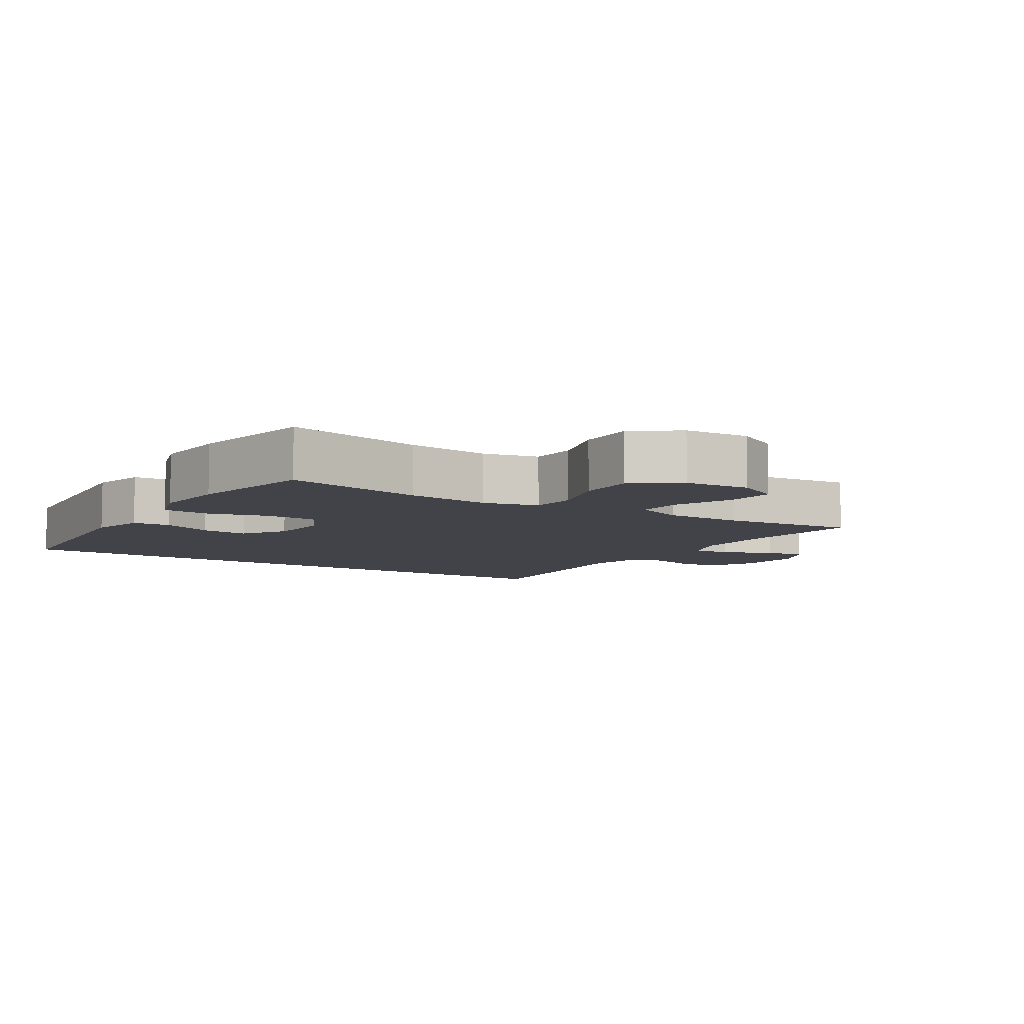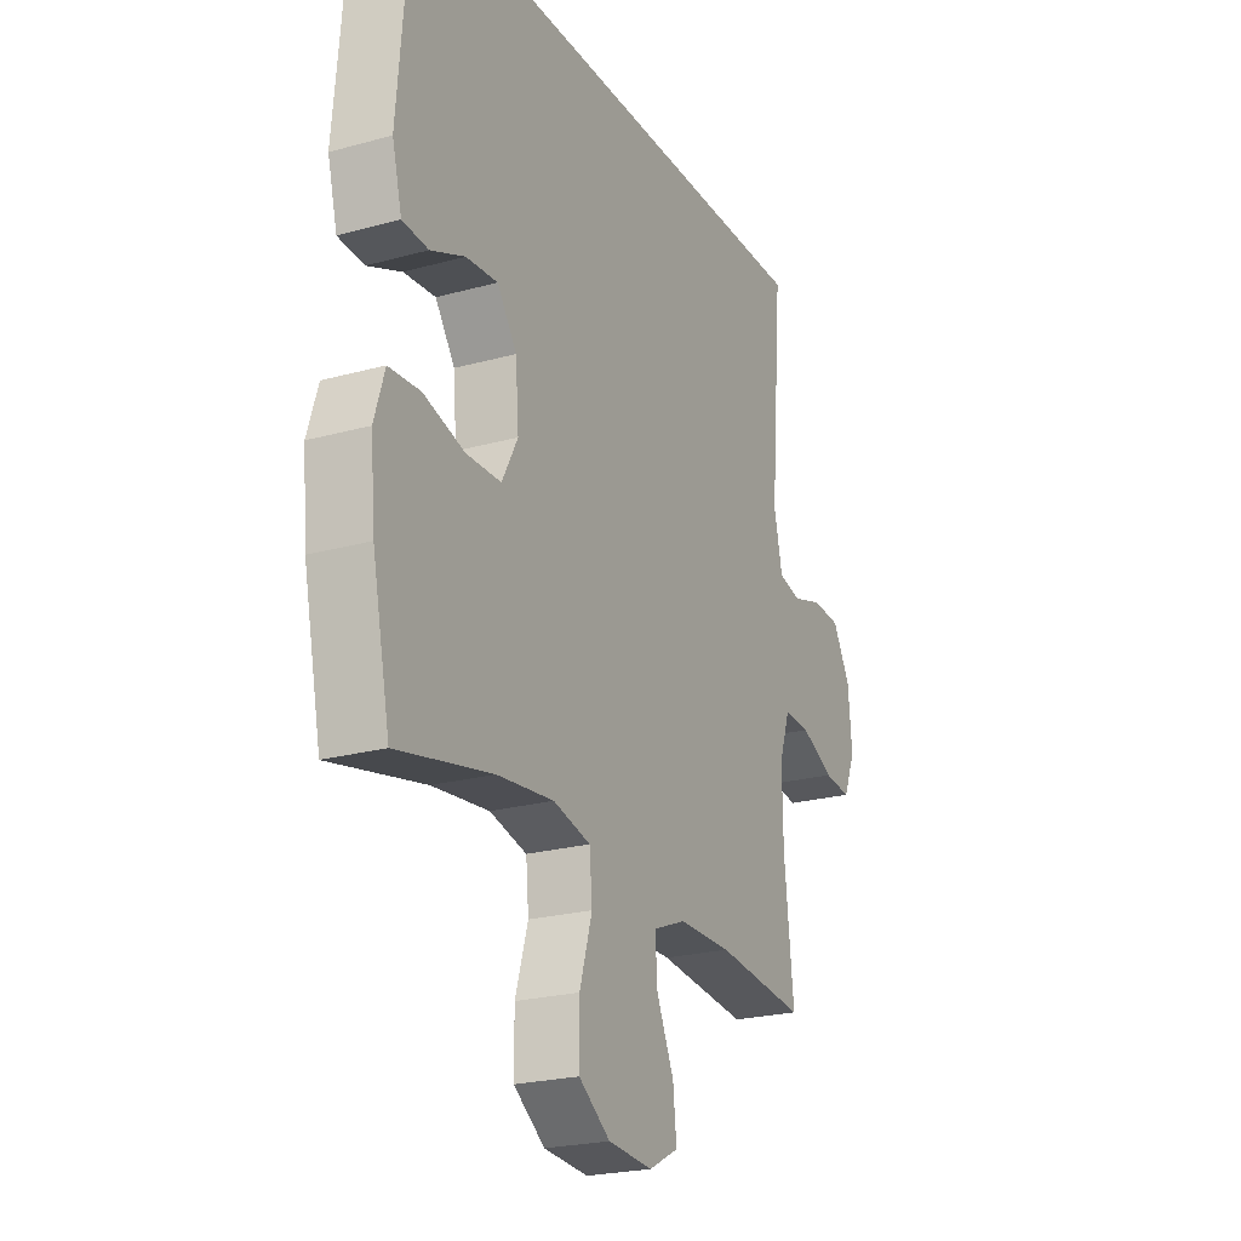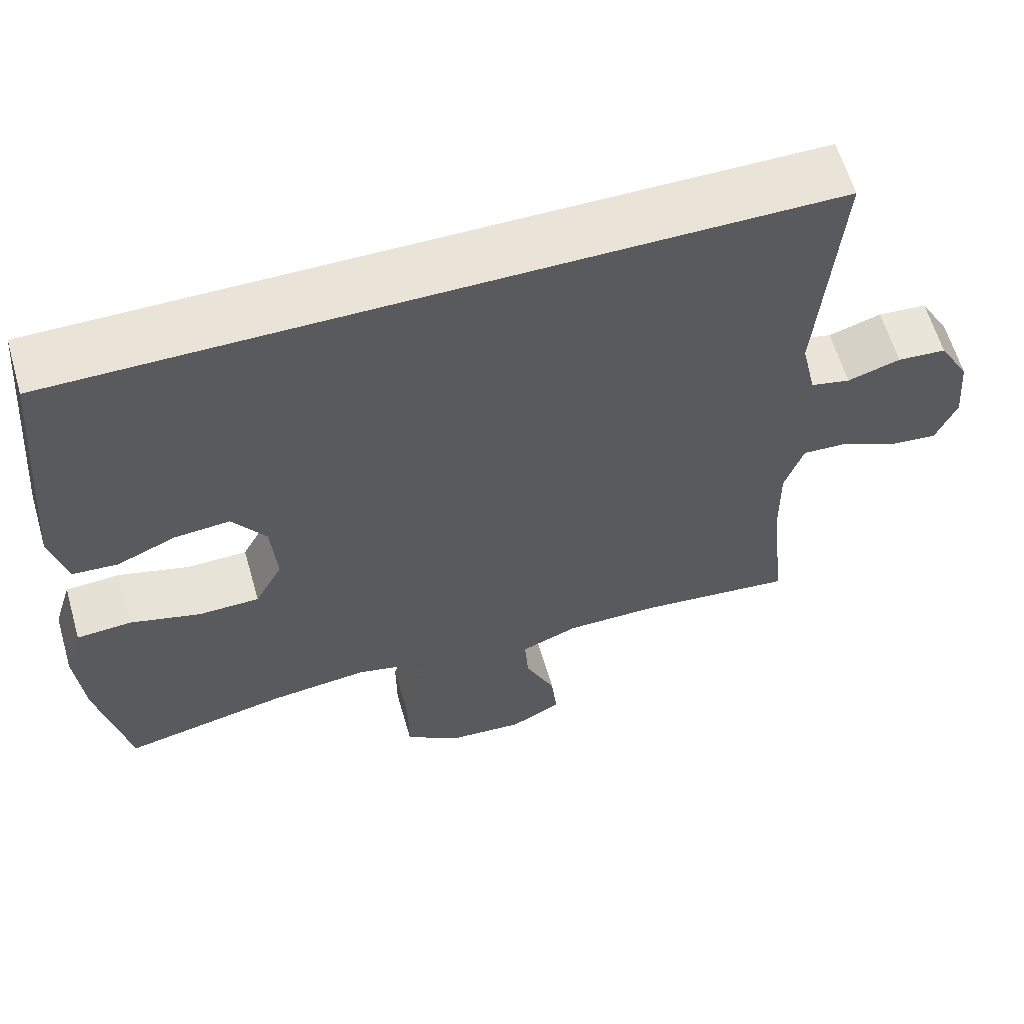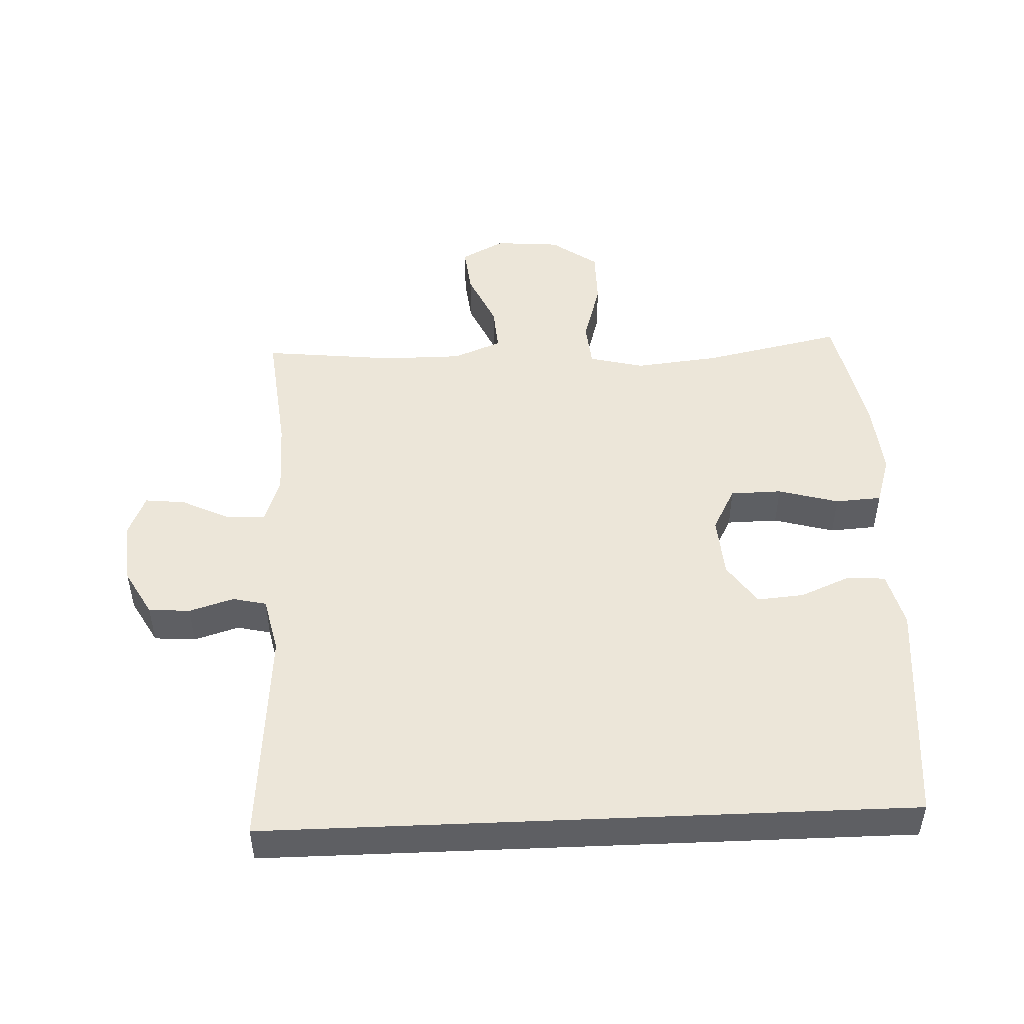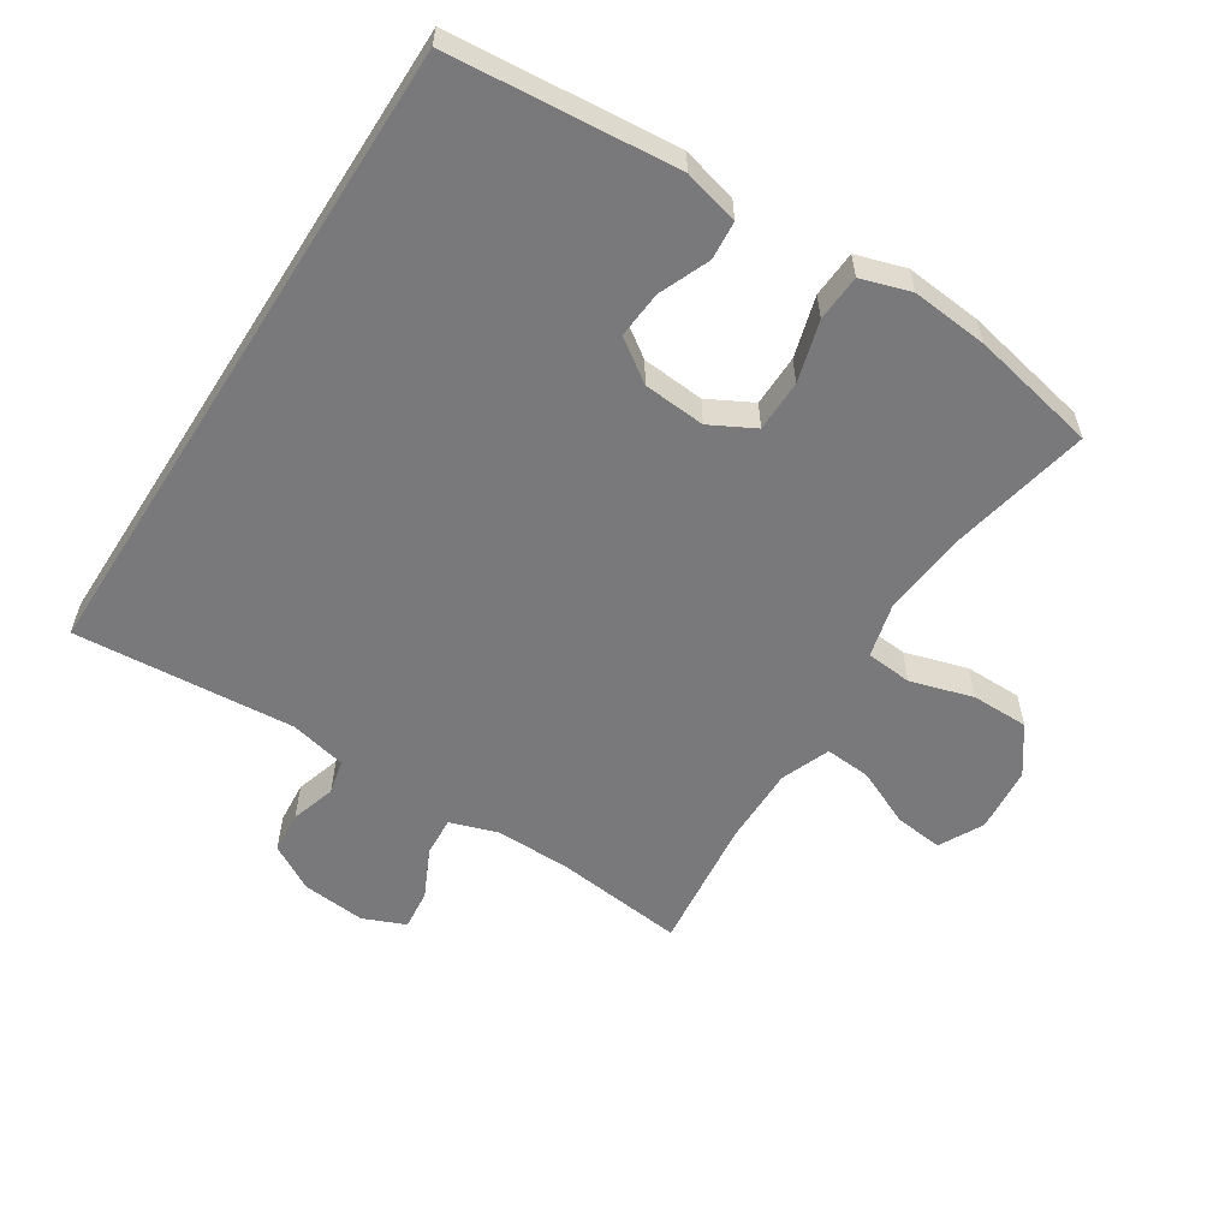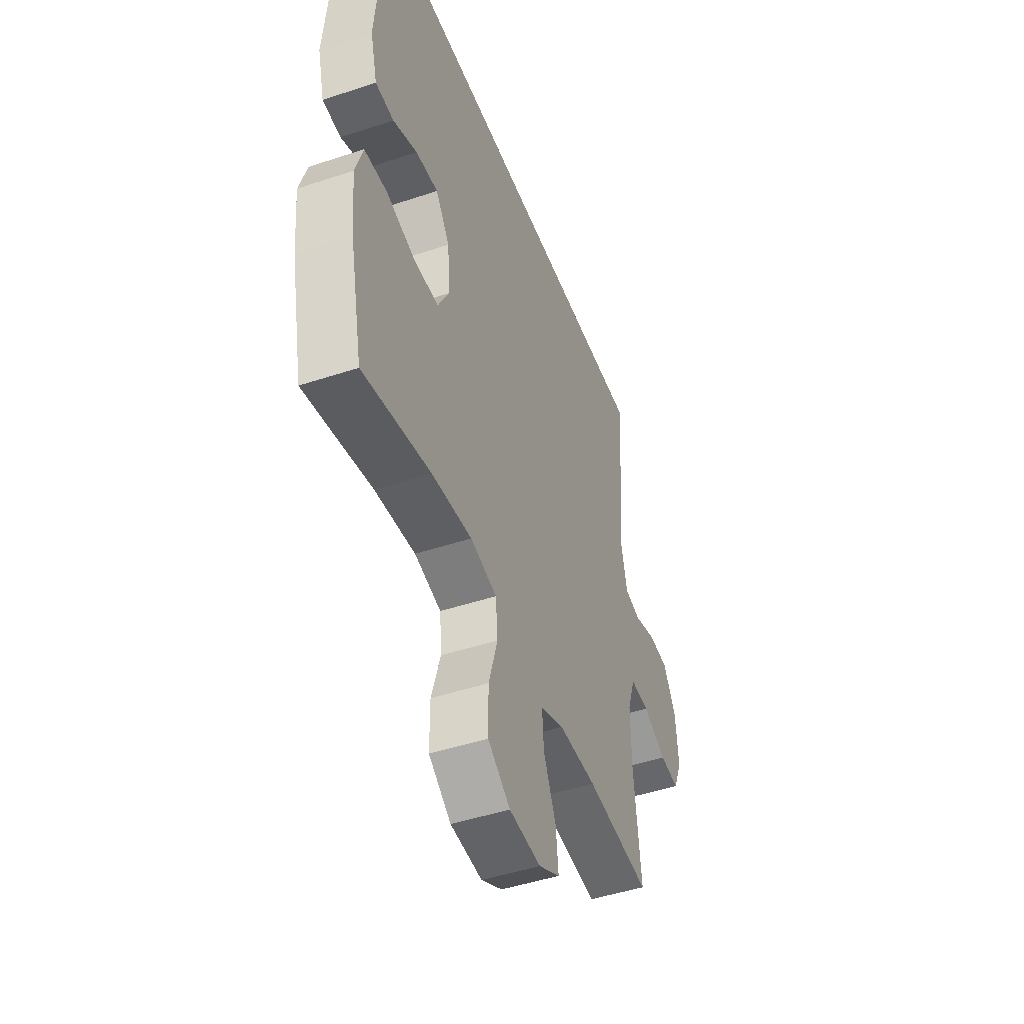
<metadata>
{"format":"obj","ext":"obj","renderer":"f3d","projection":"perspective","resolution":1024,"background":"white","views":[{"elev":-7.6,"azim":147.8,"up":"+Y"},{"elev":-23.0,"azim":115.2,"up":"+Z"},{"elev":61.2,"azim":163.9,"up":"+Z"},{"elev":48.9,"azim":-2.4,"up":"+Y"},{"elev":-57.9,"azim":57.5,"up":"+Y"},{"elev":-46.8,"azim":110.7,"up":"+Z"}]}
</metadata>
<code>
o path1384
v -0.443 0.0375 0.1945
v -0.4624 0.0375 0.1075
v -0.5148 0.0375 0.09532
v -0.5842 0.0375 0.1168
v -0.6486 0.0375 0.1119
v -0.6889 0.0375 0.04053
v -0.6977 0.0375 -0.05761
v -0.6704 0.0375 -0.123
v -0.6077 0.0375 -0.1164
v -0.5322 0.0375 -0.08017
v -0.4719 0.0375 -0.07697
v -0.4471 0.0375 -0.1504
v -0.4487 0.0375 -0.2679
v -0.4705 0.0375 -0.4666
v -0.2641 0.0375 -0.4446
v -0.1424 0.0375 -0.4447
v -0.06713 0.0375 -0.4748
v -0.0723 0.0375 -0.5453
v -0.112 0.0375 -0.6334
v -0.1202 0.0375 -0.7081
v -0.05261 0.0375 -0.7436
v 0.04889 0.0375 -0.7354
v 0.1209 0.0375 -0.6841
v 0.1212 0.0375 -0.5959
v 0.09254 0.0375 -0.4992
v 0.0989 0.0375 -0.4282
v 0.1845 0.0375 -0.407
v 0.3146 0.0375 -0.421
v 0.5314 0.0375 -0.4666
v 0.5722 0.0375 -0.2709
v 0.5829 0.0375 -0.1537
v 0.5591 0.0375 -0.07706
v 0.4871 0.0375 -0.07242
v 0.3931 0.0375 -0.09886
v 0.3135 0.0375 -0.09741
v 0.2771 0.0375 -0.02883
v 0.2847 0.0375 0.06729
v 0.3296 0.0375 0.1317
v 0.4022 0.0375 0.1256
v 0.4805 0.0375 0.09275
v 0.5397 0.0375 0.09718
v 0.5619 0.0375 0.1831
v 0.5314 0.0375 0.5351
v -0.4705 0.0375 0.5351
v -0.443 -0.0375 0.1945
v -0.4624 -0.0375 0.1075
v -0.5148 -0.0375 0.09532
v -0.5842 -0.0375 0.1168
v -0.6486 -0.0375 0.1119
v -0.6889 -0.0375 0.04053
v -0.6977 -0.0375 -0.05761
v -0.6704 -0.0375 -0.123
v -0.6077 -0.0375 -0.1164
v -0.5322 -0.0375 -0.08017
v -0.4719 -0.0375 -0.07697
v -0.4471 -0.0375 -0.1504
v -0.4487 -0.0375 -0.2679
v -0.4705 -0.0375 -0.4666
v -0.2641 -0.0375 -0.4446
v -0.1424 -0.0375 -0.4447
v -0.06713 -0.0375 -0.4748
v -0.0723 -0.0375 -0.5453
v -0.112 -0.0375 -0.6334
v -0.1202 -0.0375 -0.7081
v -0.05261 -0.0375 -0.7436
v 0.04889 -0.0375 -0.7354
v 0.1209 -0.0375 -0.6841
v 0.1212 -0.0375 -0.5959
v 0.09254 -0.0375 -0.4992
v 0.0989 -0.0375 -0.4282
v 0.1845 -0.0375 -0.407
v 0.3146 -0.0375 -0.421
v 0.5314 -0.0375 -0.4666
v 0.5722 -0.0375 -0.2709
v 0.5829 -0.0375 -0.1537
v 0.5591 -0.0375 -0.07706
v 0.4871 -0.0375 -0.07242
v 0.3931 -0.0375 -0.09886
v 0.3135 -0.0375 -0.09741
v 0.2771 -0.0375 -0.02883
v 0.2847 -0.0375 0.06729
v 0.3296 -0.0375 0.1317
v 0.4022 -0.0375 0.1256
v 0.4805 -0.0375 0.09275
v 0.5397 -0.0375 0.09718
v 0.5619 -0.0375 0.1831
v 0.5314 -0.0375 0.5351
v -0.4705 -0.0375 0.5351
v -0.1202 0.0375 -0.7081
v -0.1202 0.0375 -0.7081
v -0.05261 0.0375 -0.7436
v 0.04889 0.0375 -0.7354
v 0.1209 0.0375 -0.6841
v -0.112 0.0375 -0.6334
v 0.1212 0.0375 -0.5959
v -0.0723 0.0375 -0.5453
v 0.09254 0.0375 -0.4992
v -0.06713 0.0375 -0.4748
v -0.06713 0.0375 -0.4748
v 0.0989 0.0375 -0.4282
v 0.0989 0.0375 -0.4282
v -0.1424 0.0375 -0.4447
v -0.4705 0.0375 -0.4666
v -0.4705 0.0375 -0.4666
v -0.2641 0.0375 -0.4446
v 0.3146 0.0375 -0.421
v 0.5314 0.0375 -0.4666
v 0.5314 0.0375 -0.4666
v 0.1845 0.0375 -0.407
v 0.5722 0.0375 -0.2709
v -0.4487 0.0375 -0.2679
v 0.5829 0.0375 -0.1537
v -0.4471 0.0375 -0.1504
v 0.5591 0.0375 -0.07706
v 0.5591 0.0375 -0.07706
v -0.4719 0.0375 -0.07697
v -0.4719 0.0375 -0.07697
v 0.3931 0.0375 -0.09886
v 0.3135 0.0375 -0.09741
v 0.3135 0.0375 -0.09741
v -0.6977 0.0375 -0.05761
v -0.6704 0.0375 -0.123
v -0.6704 0.0375 -0.123
v -0.6077 0.0375 -0.1164
v -0.5322 0.0375 -0.08017
v 0.4871 0.0375 -0.07242
v 0.2771 0.0375 -0.02883
v -0.6889 0.0375 0.04053
v 0.2847 0.0375 0.06729
v -0.6486 0.0375 0.1119
v 0.3296 0.0375 0.1317
v 0.4022 0.0375 0.1256
v 0.4805 0.0375 0.09275
v 0.5397 0.0375 0.09718
v 0.5397 0.0375 0.09718
v -0.5842 0.0375 0.1168
v -0.5148 0.0375 0.09532
v -0.4624 0.0375 0.1075
v -0.4624 0.0375 0.1075
v 0.5619 0.0375 0.1831
v -0.443 0.0375 0.1945
v 0.5314 0.0375 0.5351
v 0.5314 0.0375 0.5351
v -0.4705 0.0375 0.5351
v -0.4705 0.0375 0.5351
v -0.1202 -0.0375 -0.7081
v -0.1202 -0.0375 -0.7081
v -0.05261 -0.0375 -0.7436
v 0.04889 -0.0375 -0.7354
v 0.1209 -0.0375 -0.6841
v -0.112 -0.0375 -0.6334
v 0.1212 -0.0375 -0.5959
v -0.0723 -0.0375 -0.5453
v 0.09254 -0.0375 -0.4992
v -0.06713 -0.0375 -0.4748
v -0.06713 -0.0375 -0.4748
v 0.0989 -0.0375 -0.4282
v 0.0989 -0.0375 -0.4282
v -0.1424 -0.0375 -0.4447
v -0.4705 -0.0375 -0.4666
v -0.4705 -0.0375 -0.4666
v -0.2641 -0.0375 -0.4446
v 0.3146 -0.0375 -0.421
v 0.5314 -0.0375 -0.4666
v 0.5314 -0.0375 -0.4666
v 0.1845 -0.0375 -0.407
v 0.5722 -0.0375 -0.2709
v -0.4487 -0.0375 -0.2679
v 0.5829 -0.0375 -0.1537
v -0.4471 -0.0375 -0.1504
v 0.5591 -0.0375 -0.07706
v 0.5591 -0.0375 -0.07706
v -0.4719 -0.0375 -0.07697
v -0.4719 -0.0375 -0.07697
v 0.3931 -0.0375 -0.09886
v 0.3135 -0.0375 -0.09741
v 0.3135 -0.0375 -0.09741
v -0.6977 -0.0375 -0.05761
v -0.6704 -0.0375 -0.123
v -0.6704 -0.0375 -0.123
v -0.6077 -0.0375 -0.1164
v -0.5322 -0.0375 -0.08017
v 0.4871 -0.0375 -0.07242
v 0.2771 -0.0375 -0.02883
v -0.6889 -0.0375 0.04053
v 0.2847 -0.0375 0.06729
v -0.6486 -0.0375 0.1119
v 0.3296 -0.0375 0.1317
v 0.4022 -0.0375 0.1256
v 0.4805 -0.0375 0.09275
v 0.5397 -0.0375 0.09718
v 0.5397 -0.0375 0.09718
v -0.5842 -0.0375 0.1168
v -0.5148 -0.0375 0.09532
v -0.4624 -0.0375 0.1075
v -0.4624 -0.0375 0.1075
v 0.5619 -0.0375 0.1831
v -0.443 -0.0375 0.1945
v 0.5314 -0.0375 0.5351
v 0.5314 -0.0375 0.5351
v -0.4705 -0.0375 0.5351
v -0.4705 -0.0375 0.5351
f 198 188 201
f 176 163 175
f 182 178 181
f 184 159 157
f 193 182 194
f 168 162 170
f 157 166 176
f 166 163 176
f 183 169 171
f 155 154 157
f 178 182 185
f 151 149 153
f 175 169 183
f 195 184 186
f 195 170 184
f 187 185 193
f 167 163 164
f 159 170 162
f 179 181 178
f 182 173 194
f 149 151 148
f 167 175 163
f 184 157 176
f 152 153 149
f 146 148 151
f 153 154 155
f 194 173 195
f 199 188 189
f 154 153 152
f 170 159 184
f 195 186 198
f 162 168 160
f 170 195 173
f 201 188 199
f 175 167 169
f 185 182 193
f 155 157 159
f 199 189 197
f 189 190 197
f 198 186 188
f 197 190 191
f 152 149 150
f 90 21 65 147
f 21 22 66 65
f 22 23 67 66
f 19 20 64 63
f 23 24 68 67
f 18 19 63 62
f 24 25 69 68
f 99 18 62 156
f 25 101 158 69
f 16 17 61 60
f 104 15 59 161
f 28 108 165 72
f 15 16 60 59
f 26 27 71 70
f 27 28 72 71
f 29 30 74 73
f 13 14 58 57
f 30 31 75 74
f 12 13 57 56
f 31 115 172 75
f 117 12 56 174
f 34 120 177 78
f 7 123 180 51
f 8 9 53 52
f 9 10 54 53
f 33 34 78 77
f 32 33 77 76
f 35 36 80 79
f 10 11 55 54
f 6 7 51 50
f 36 37 81 80
f 5 6 50 49
f 37 38 82 81
f 39 40 84 83
f 40 135 192 84
f 4 5 49 48
f 3 4 48 47
f 139 3 47 196
f 41 42 86 85
f 1 2 46 45
f 38 39 83 82
f 42 143 200 86
f 145 1 45 202
f 43 44 88 87
f 141 144 131
f 119 118 106
f 125 124 121
f 127 100 102
f 136 137 125
f 111 113 105
f 100 119 109
f 109 119 106
f 126 114 112
f 98 100 97
f 121 128 125
f 94 96 92
f 118 126 112
f 138 129 127
f 138 127 113
f 130 136 128
f 110 107 106
f 102 105 113
f 122 121 124
f 125 137 116
f 92 91 94
f 110 106 118
f 127 119 100
f 95 92 96
f 89 94 91
f 96 98 97
f 137 138 116
f 142 132 131
f 97 95 96
f 113 127 102
f 138 141 129
f 105 103 111
f 113 116 138
f 144 142 131
f 118 112 110
f 128 136 125
f 98 102 100
f 142 140 132
f 132 140 133
f 141 131 129
f 140 134 133
f 95 93 92

</code>
